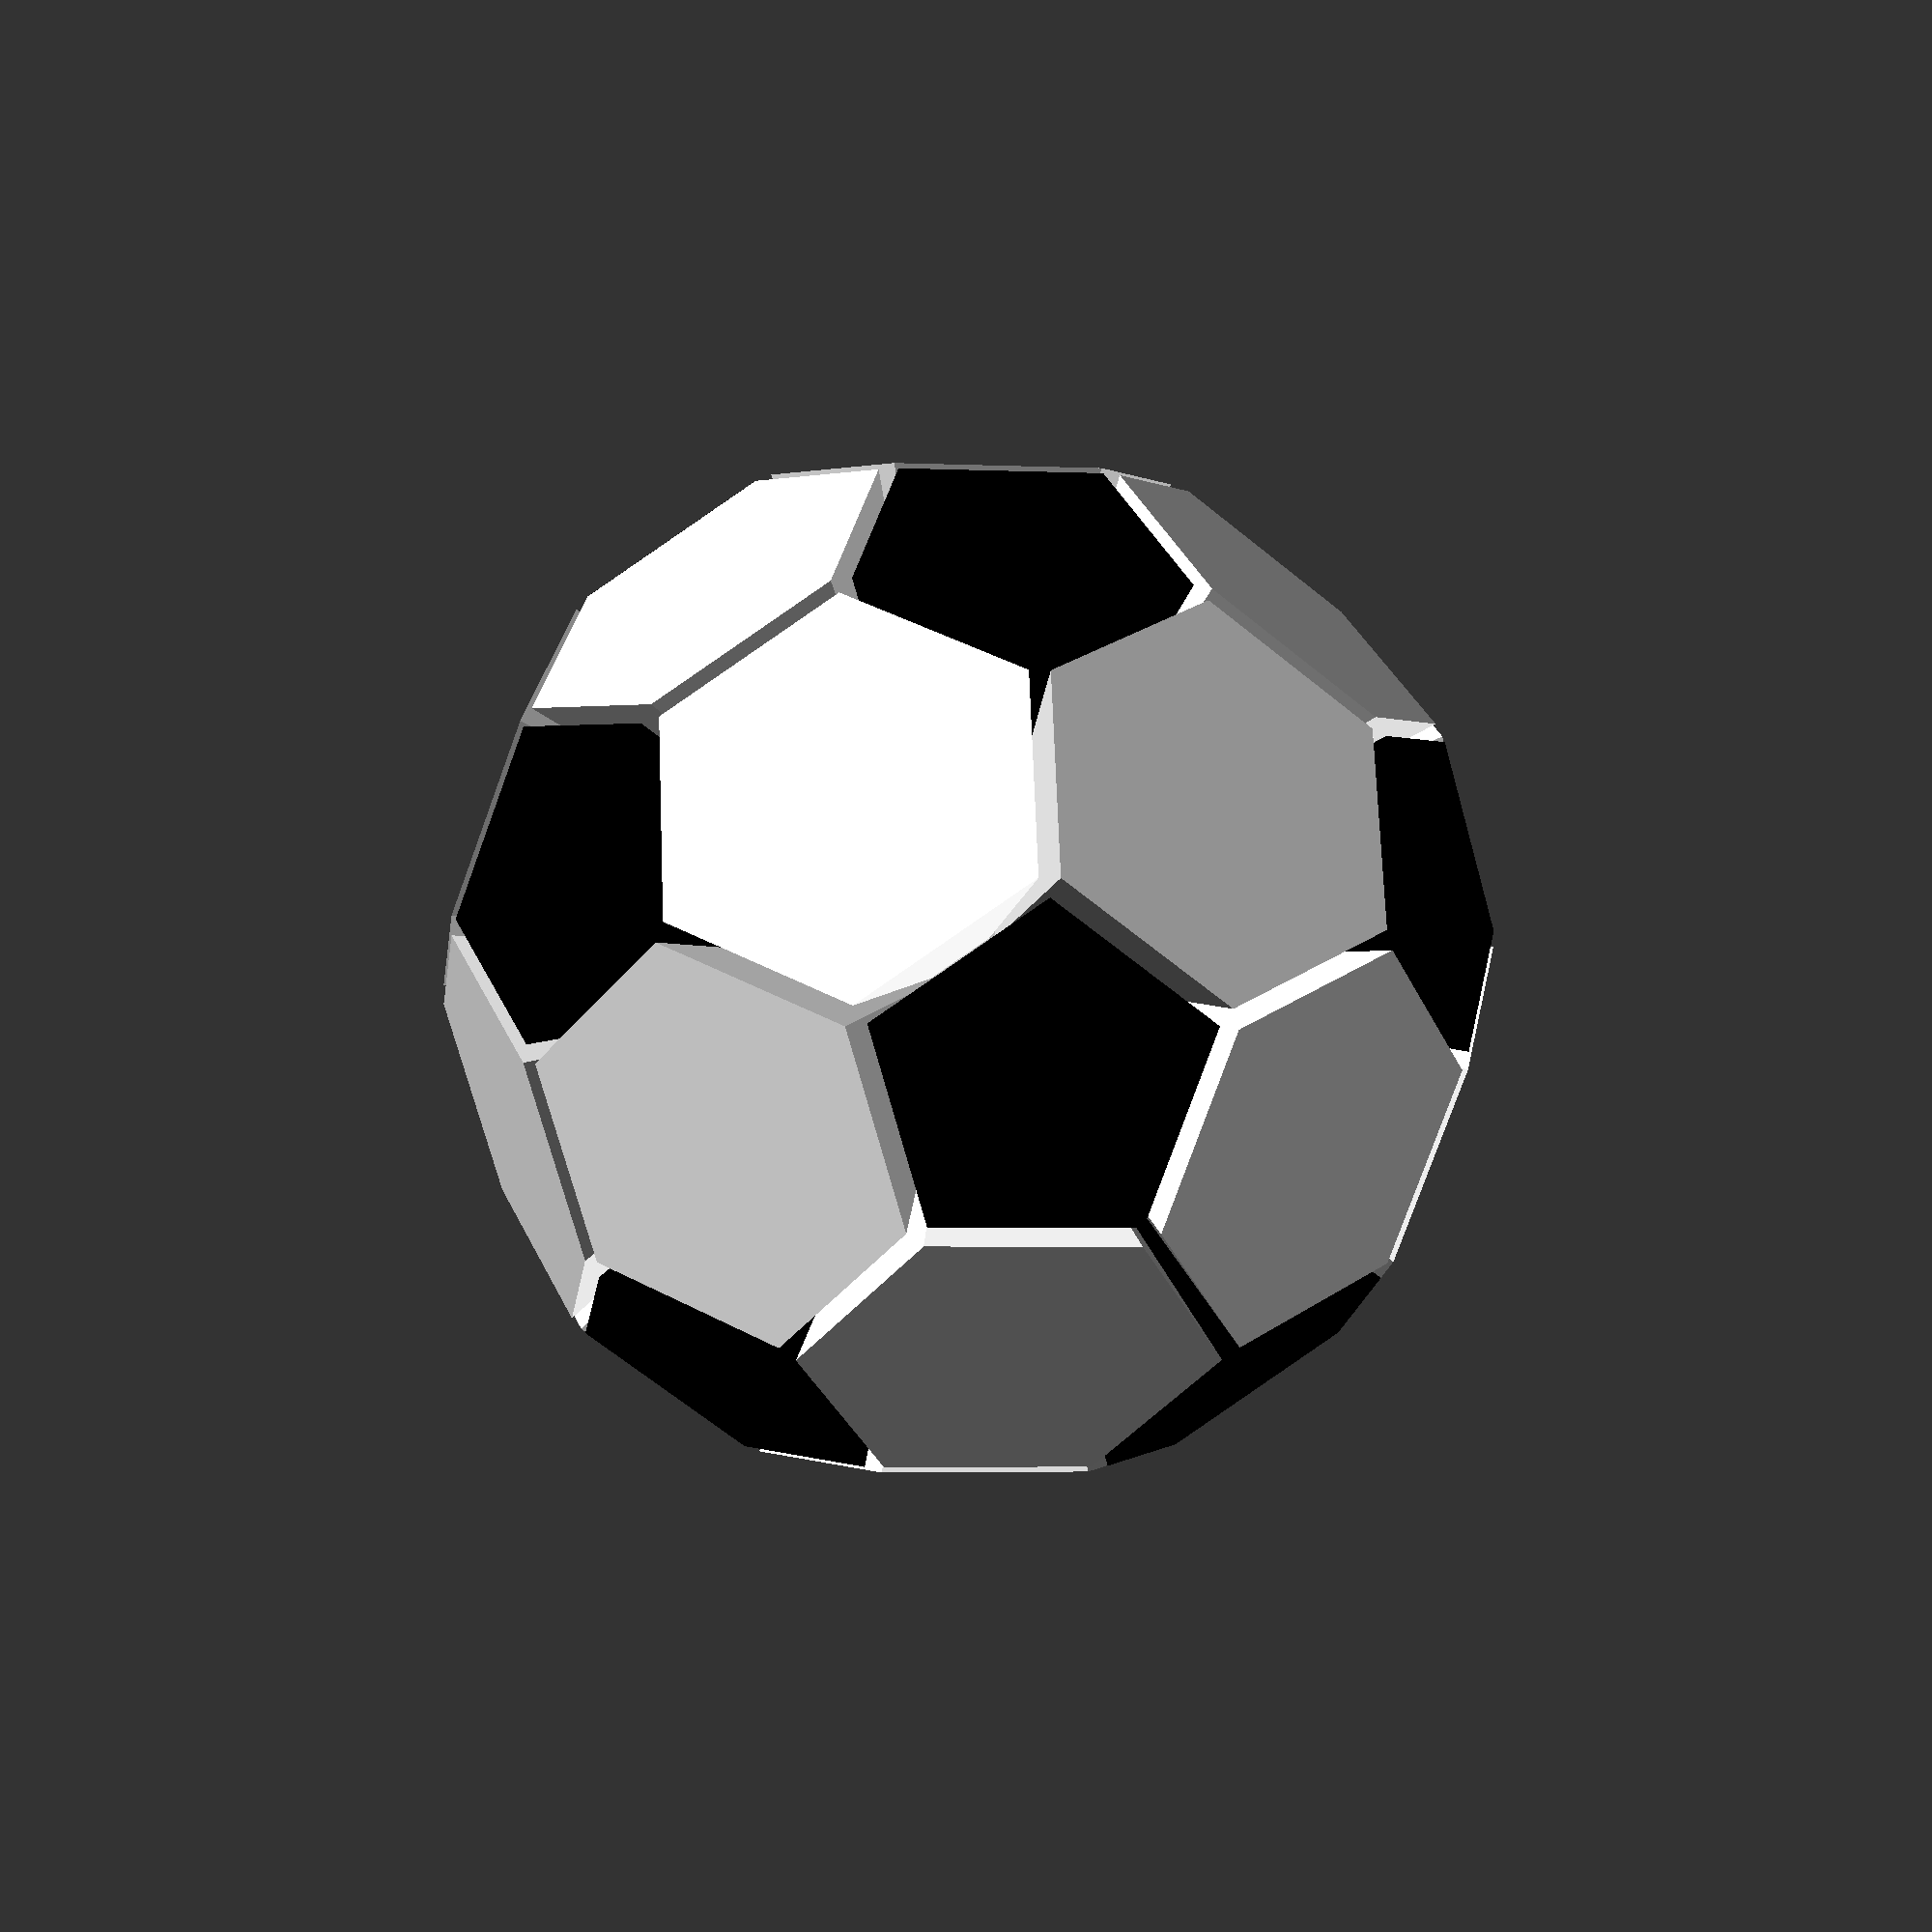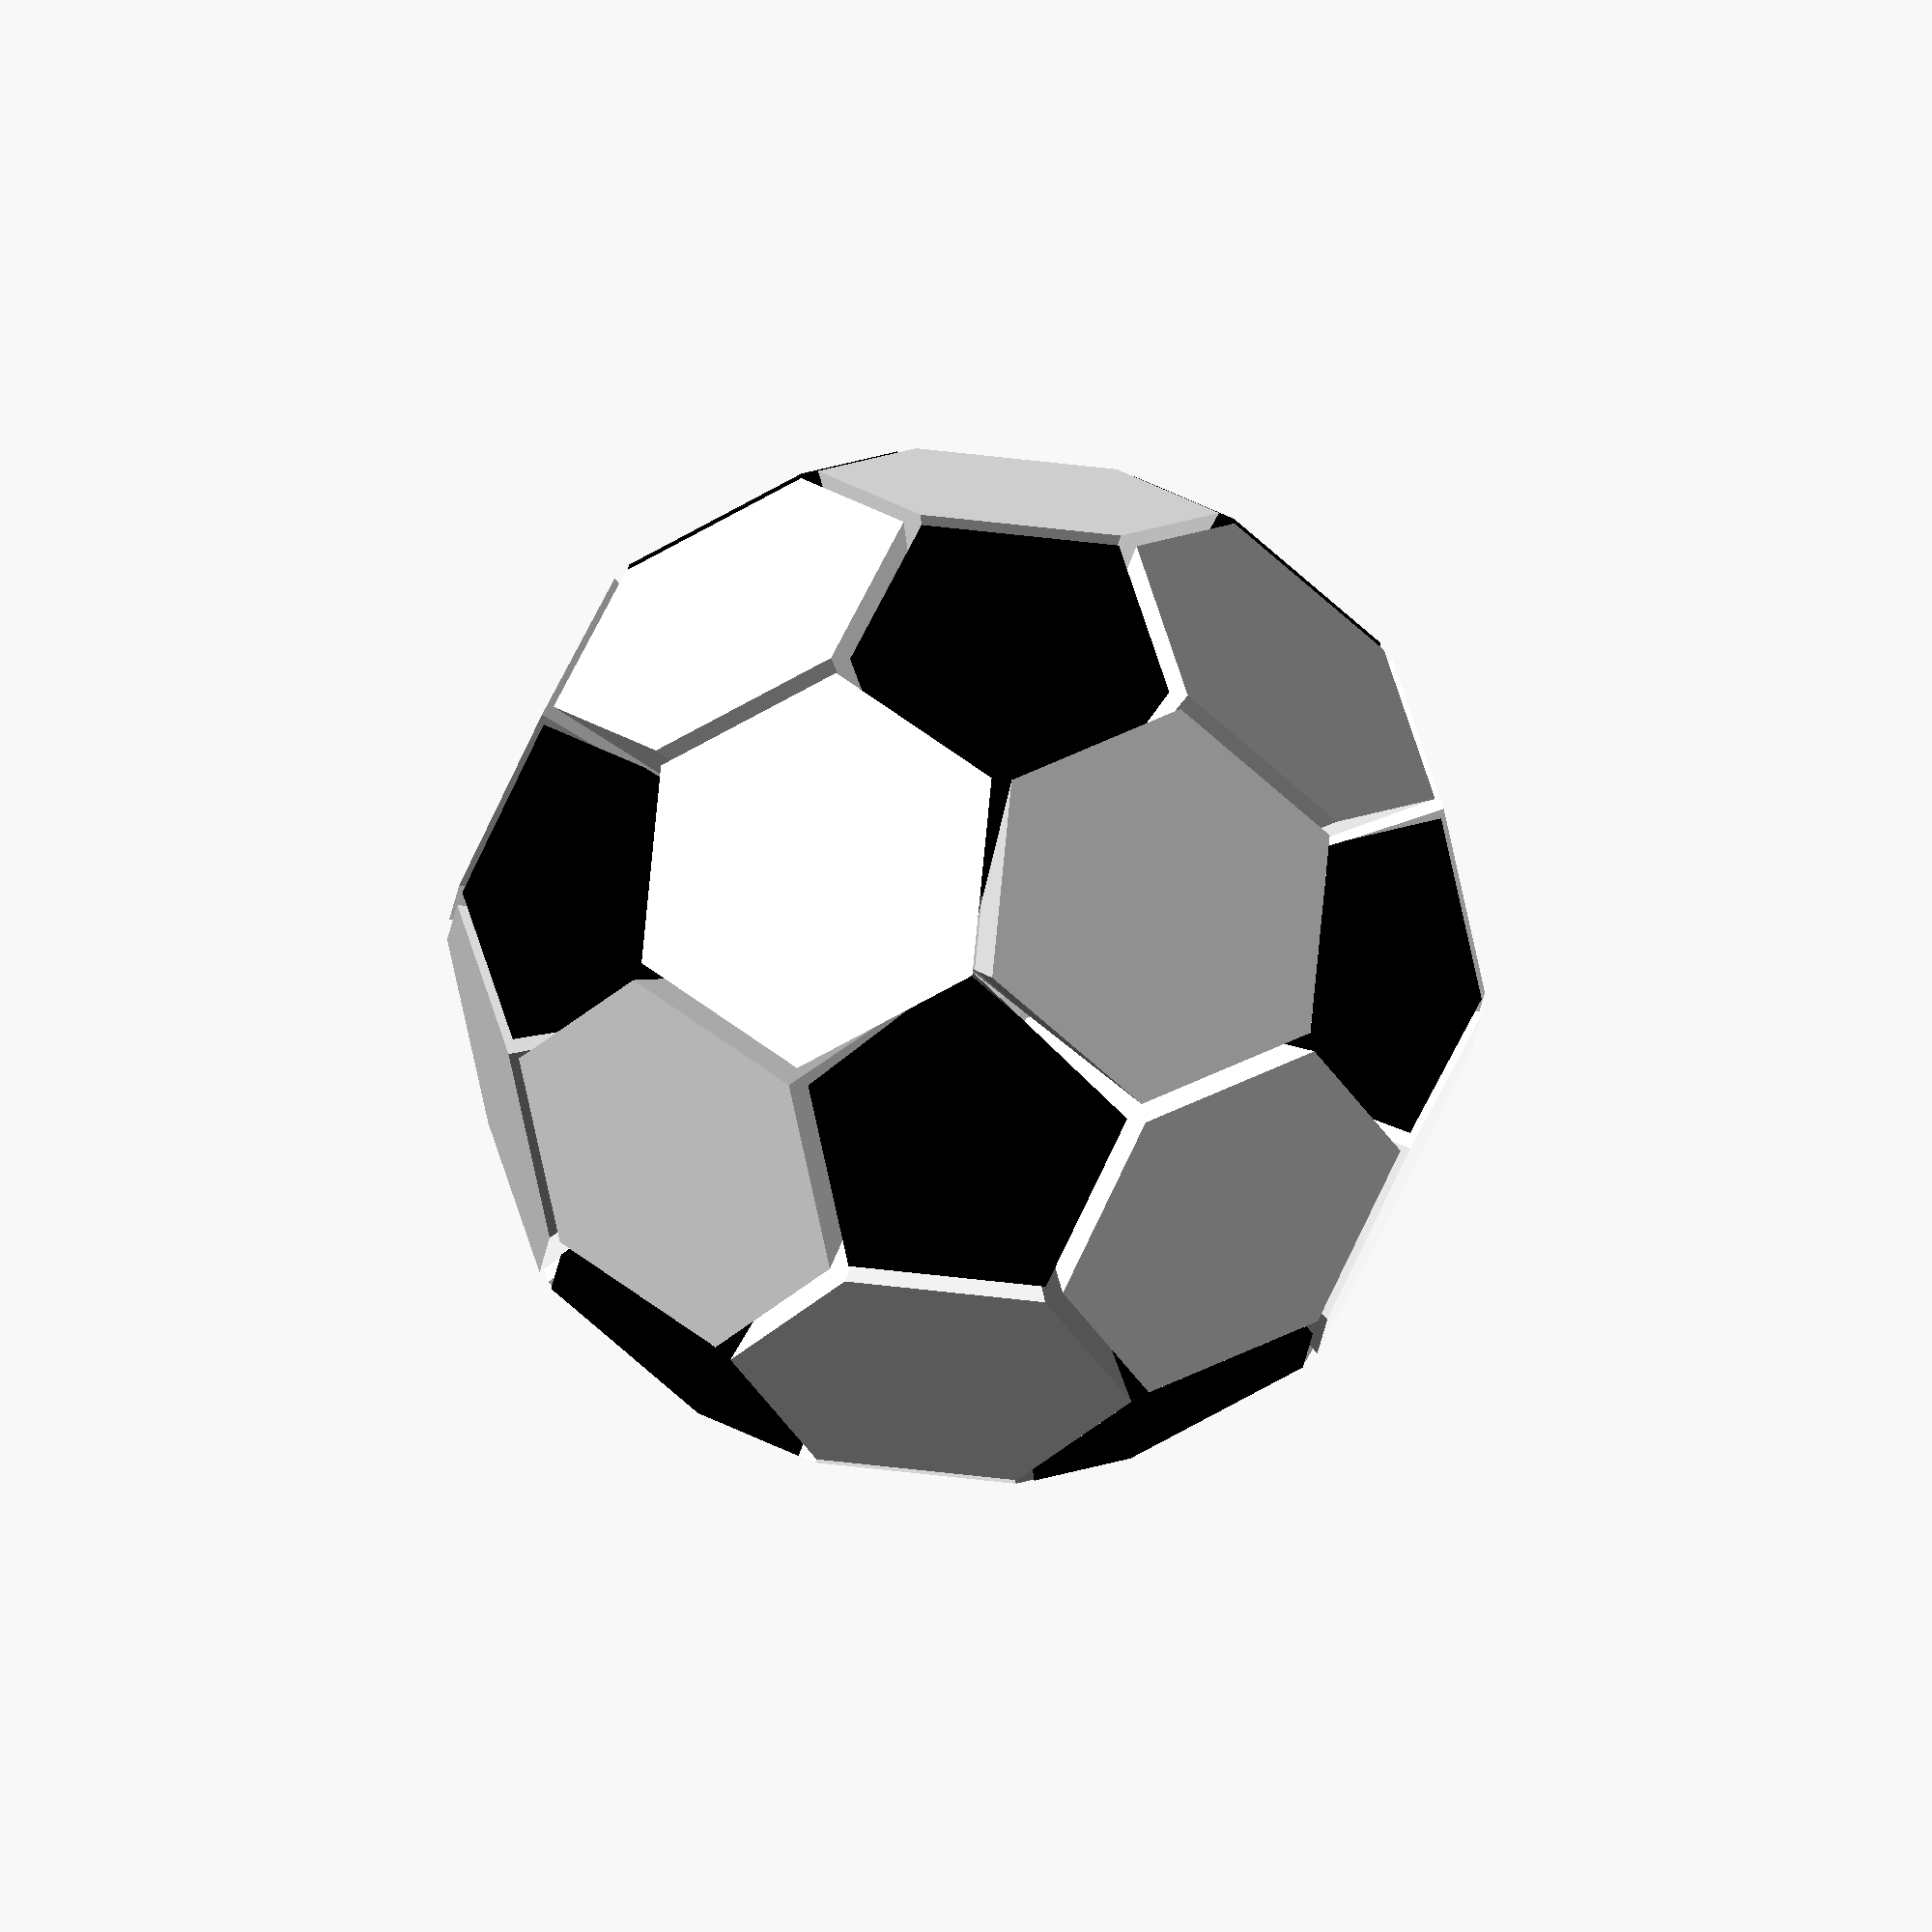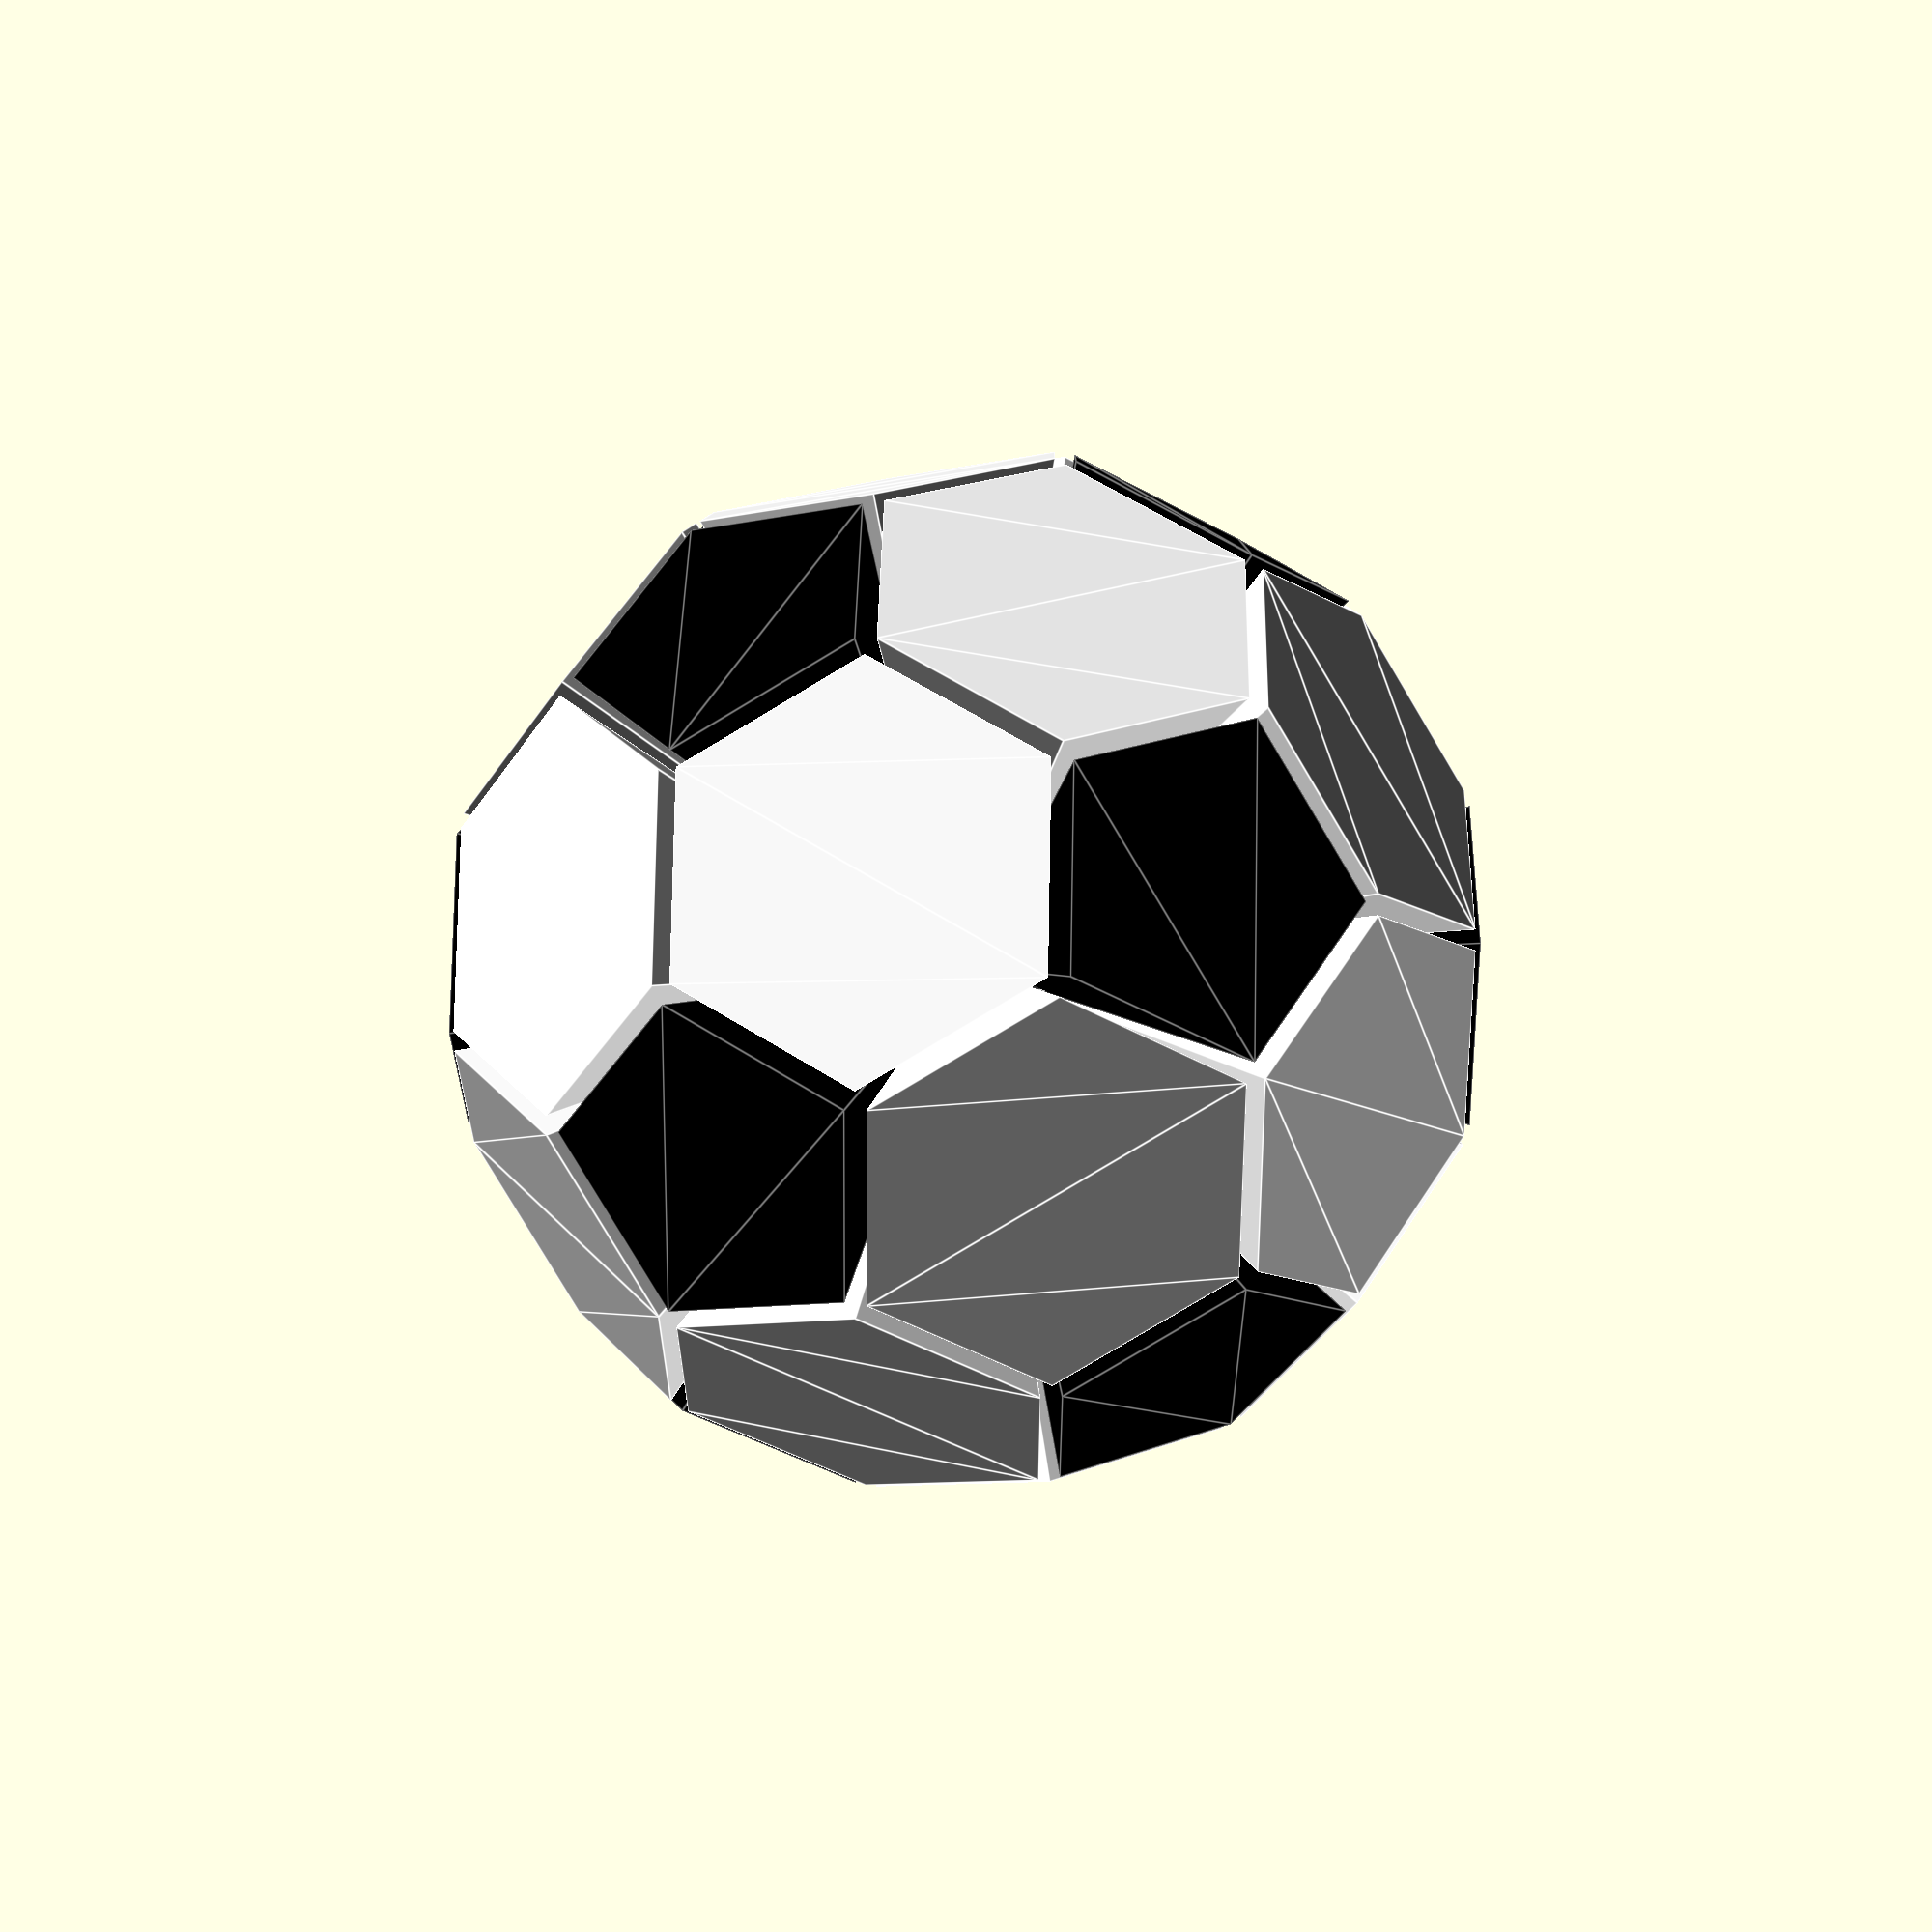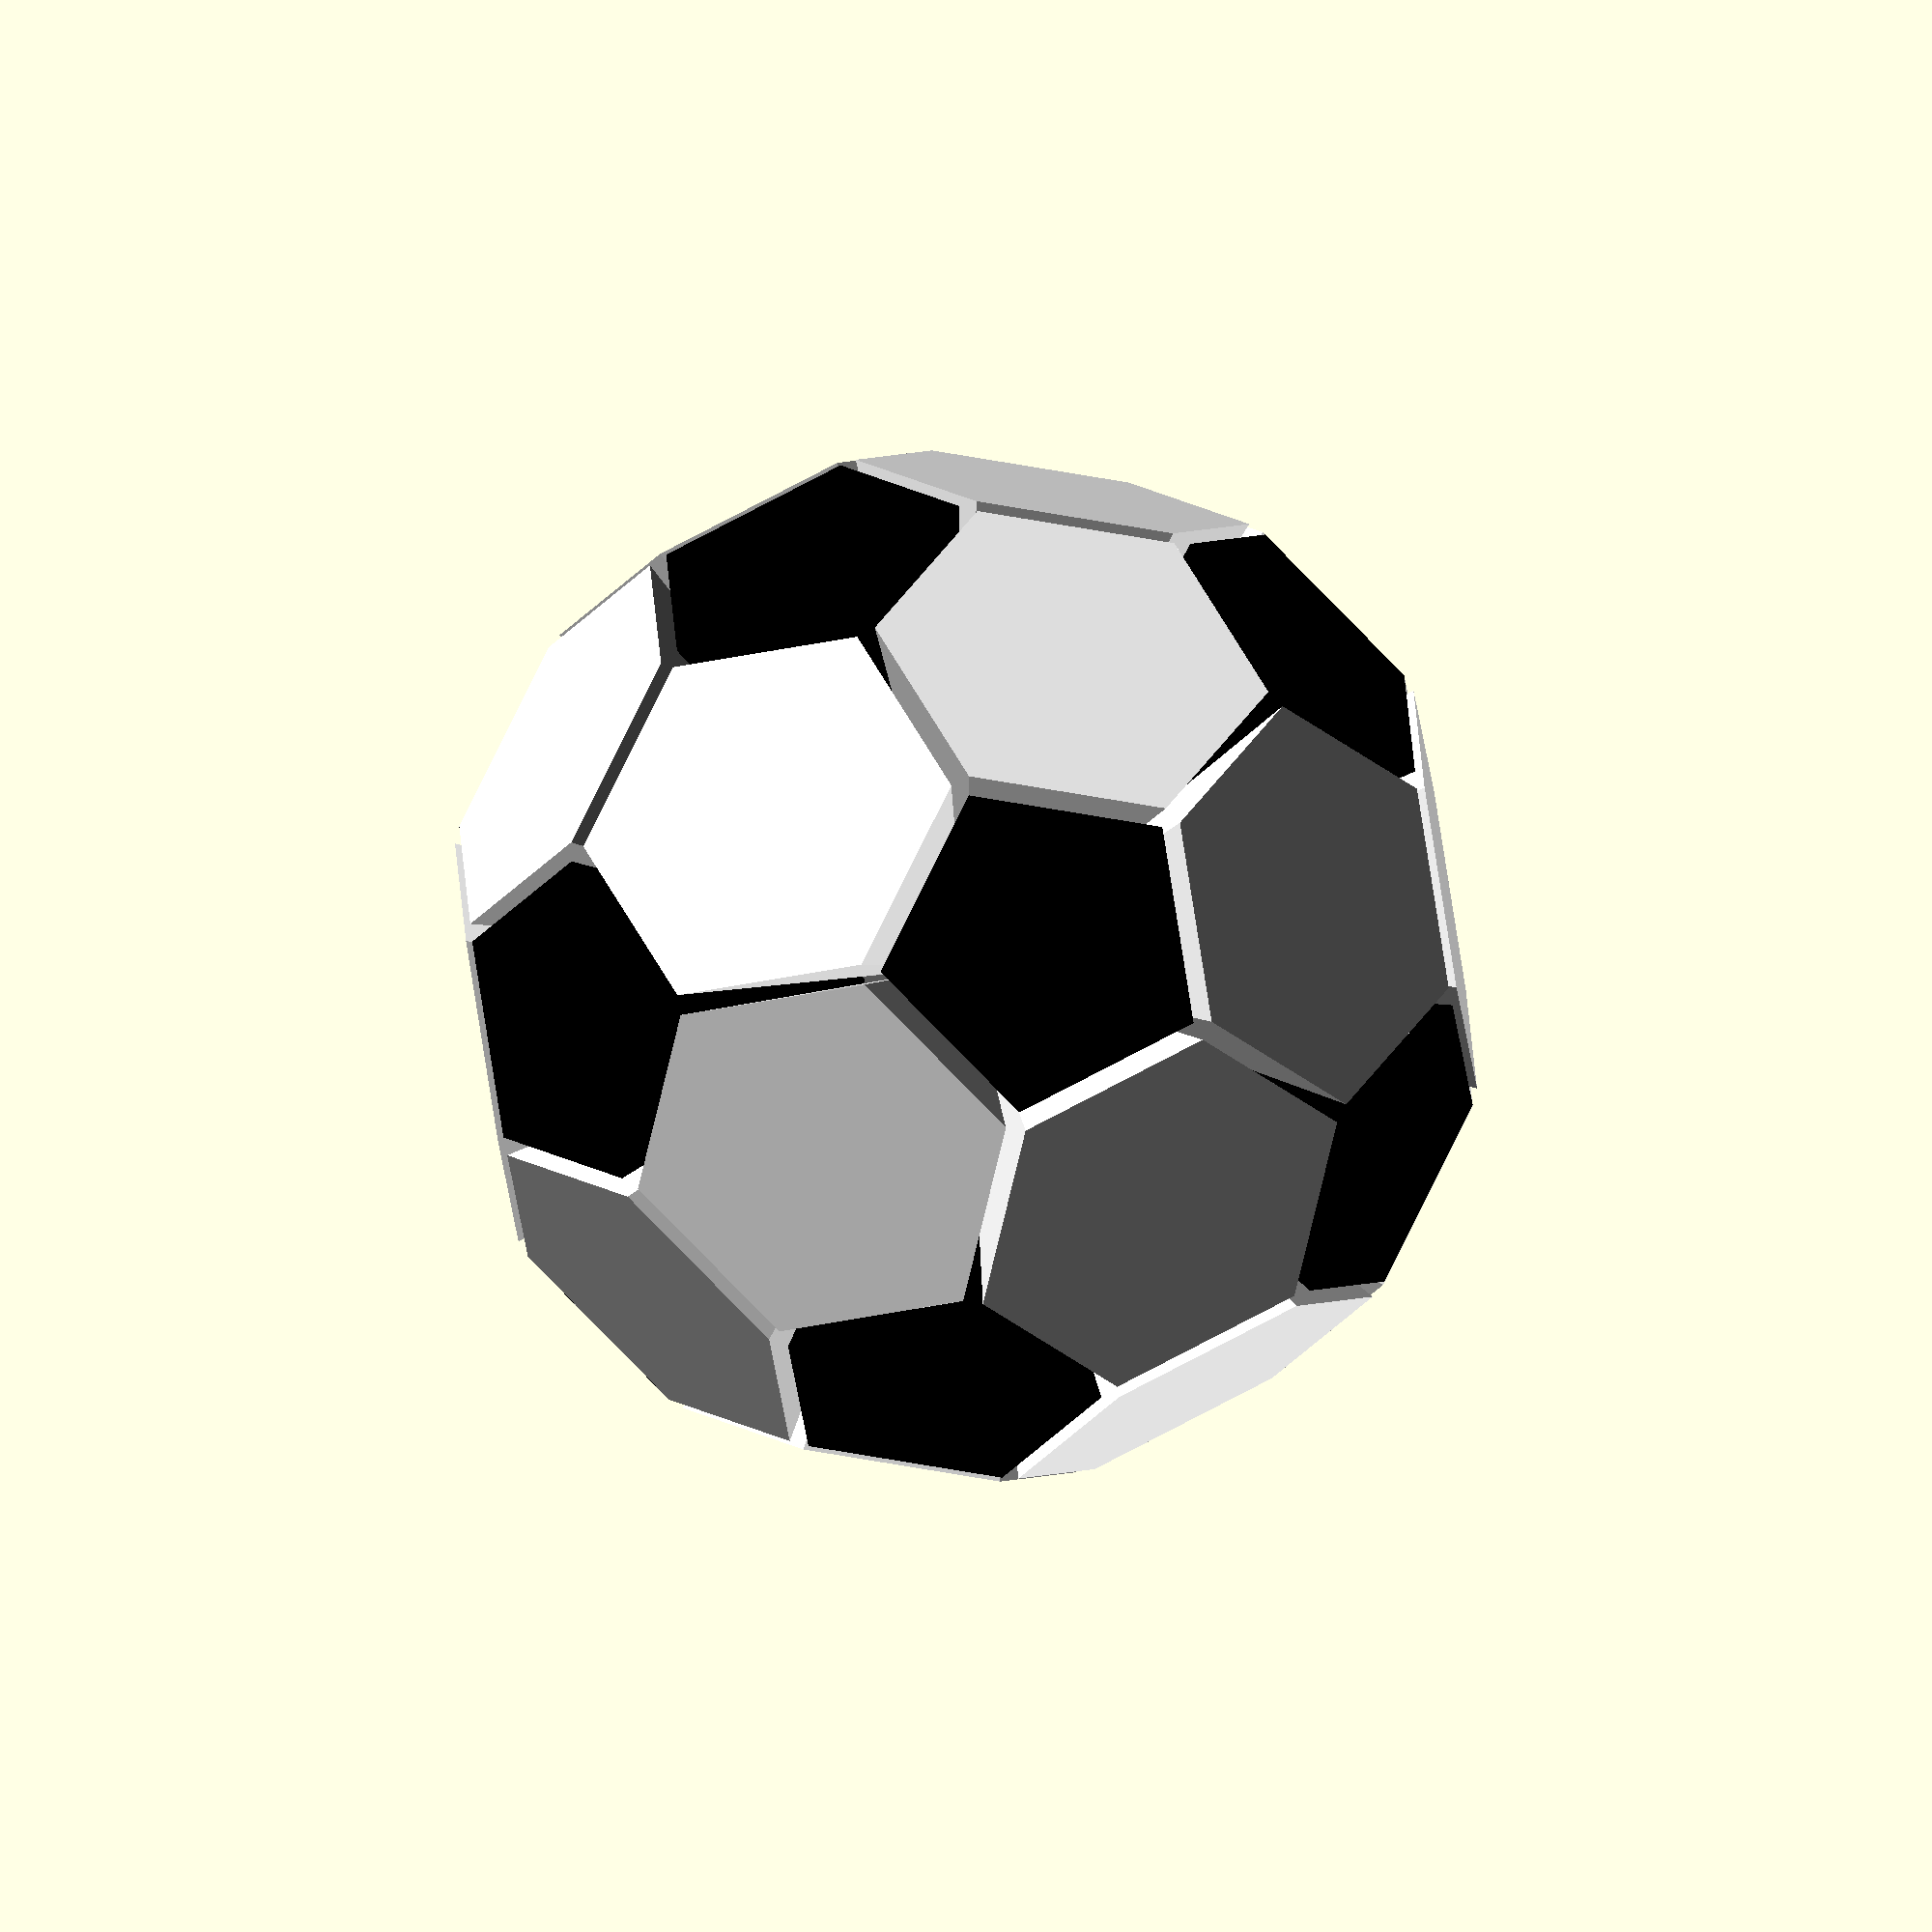
<openscad>
module soccer_polyhedron(circumradius, spacing) {
    tau = 1.618034;
    a = -37.377368;
    scale_f = 0.201774;
    
    s = scale_f * spacing / 2;
    
    module pentagonal_pyramid() {
        pentagon_r = 1.701302;
        pentagon_h = 4.654877;

        color("black")
        translate([0, 0, -pentagon_h])
        linear_extrude(pentagon_h, scale = 0.001) 
        rotate(-36)
            circle(pentagon_r - s / cos(36) , $fn = 5);    
    }
    
    module hexagonal_pyramid() {
        hexagon_r = 2;
        hexagon_h = 4.534568;

        color("white")
        translate([0, 0, -hexagon_h])
        linear_extrude(hexagon_h, scale = 0.001) 
        rotate(-30)
            circle(hexagon_r - s / cos(30), $fn = 6);  
    }

    module one_component_around_pentagonal_pyramid() {
        mirror([1, 0, 0]) 
        rotate([0, -a, 60]) {
            pentagonal_pyramid();
            for(i = [0:1]) {
                rotate([0, a, 72 * i])
                    hexagonal_pyramid(); 
            }    
        }    
    }
    
    module half_soccer_polyhedron() {
        pentagonal_pyramid();
        for(i = [0:4]) {
            rotate([0, a, 72 * i])
                one_component_around_pentagonal_pyramid(); 
        }       
    }

    scale(scale_f * circumradius) {
        half_soccer_polyhedron();
        rotate(36)
        mirror([0, 0, 1])
            half_soccer_polyhedron();    
    }
}

soccer_polyhedron(30, 1);
%sphere(10, $fn = 48);
</openscad>
<views>
elev=204.6 azim=113.5 roll=66.1 proj=p view=wireframe
elev=198.1 azim=278.3 roll=305.0 proj=o view=wireframe
elev=130.1 azim=227.9 roll=88.8 proj=p view=edges
elev=120.0 azim=41.9 roll=356.3 proj=o view=solid
</views>
